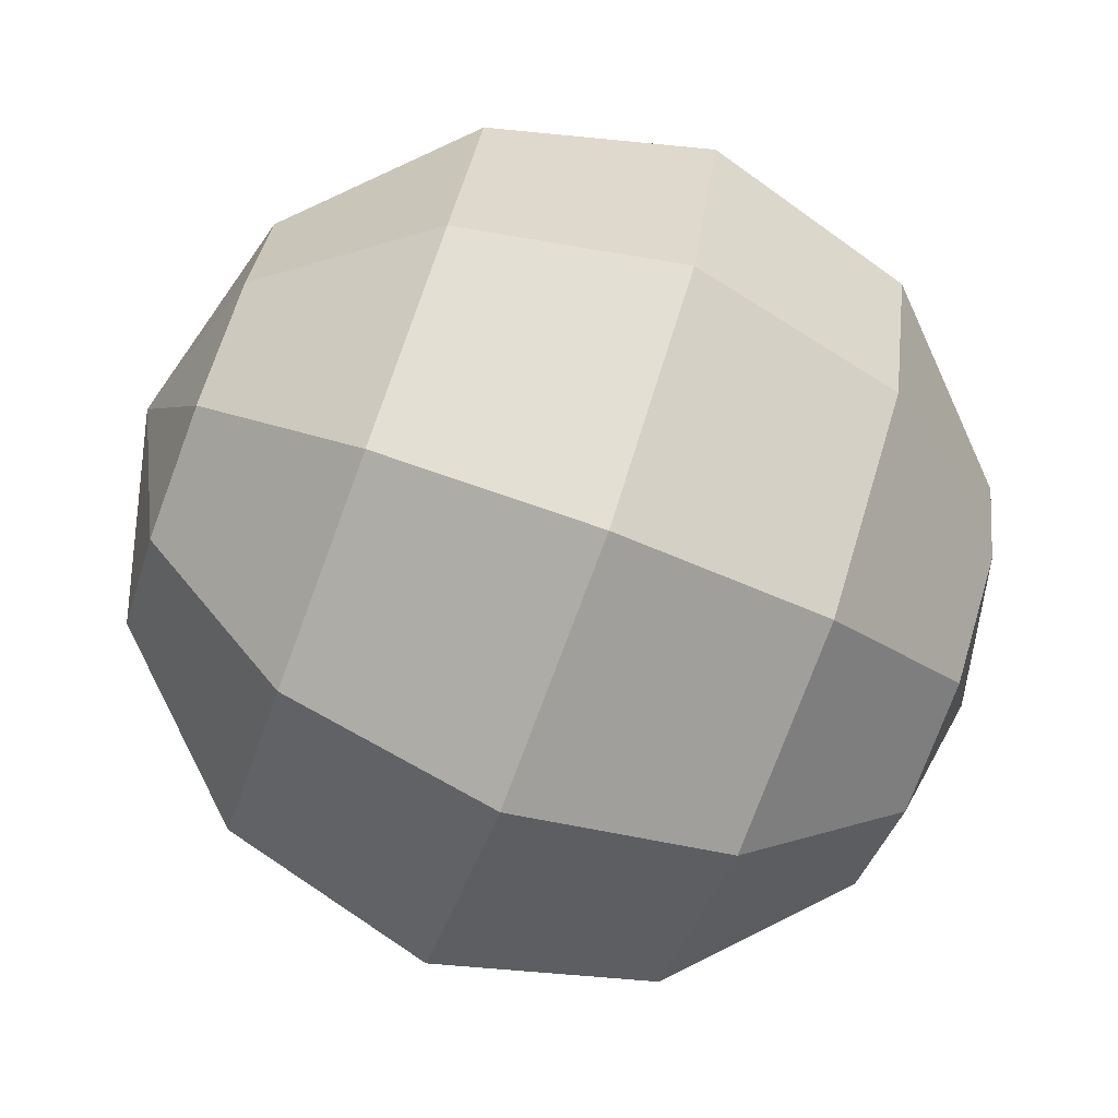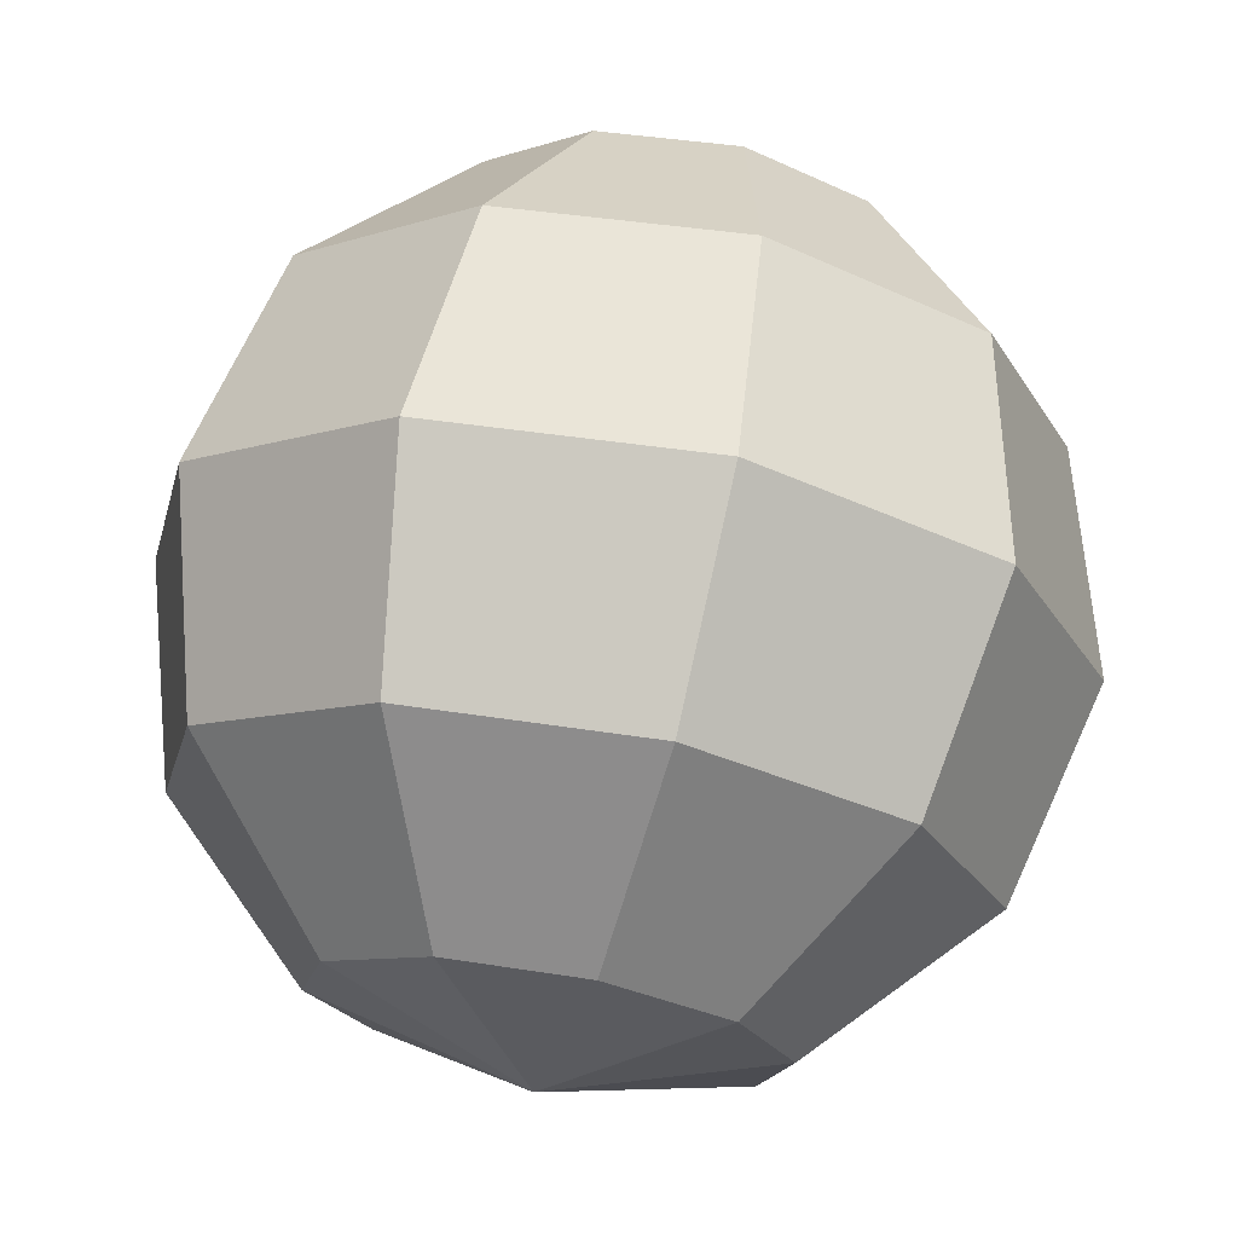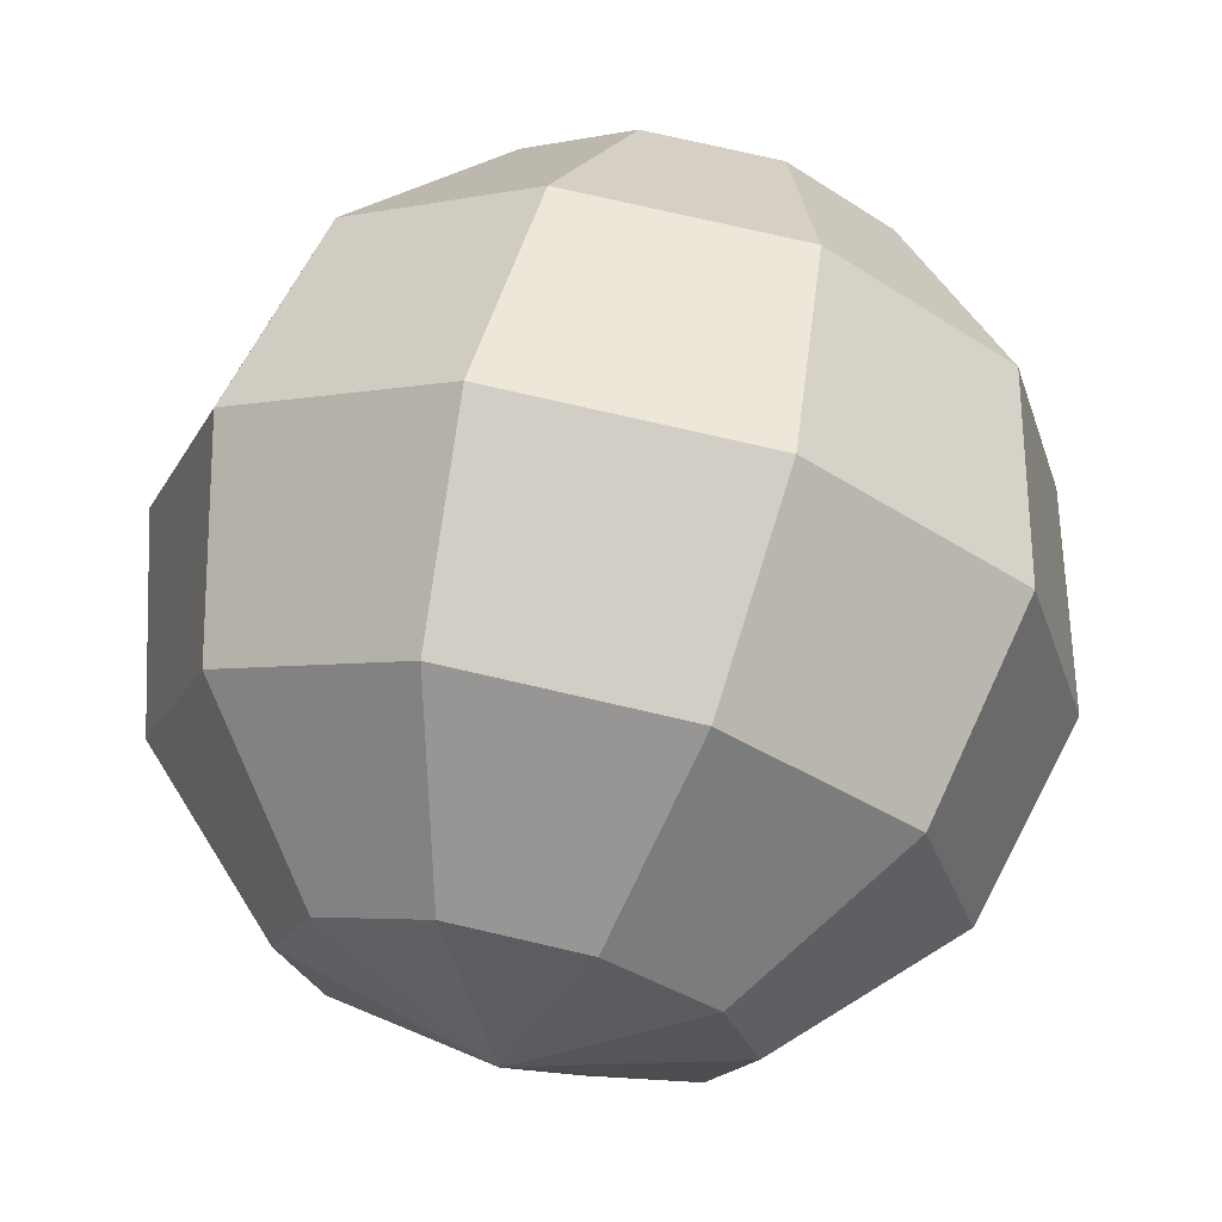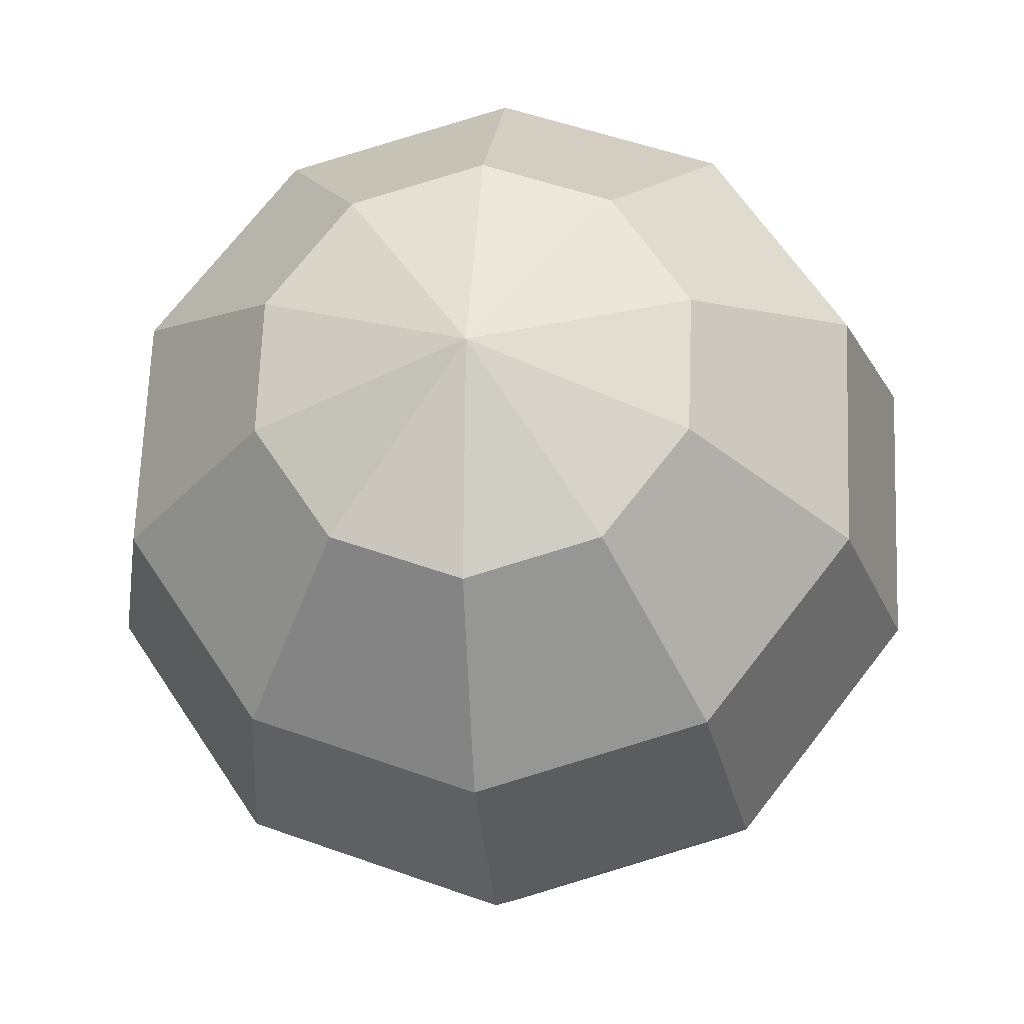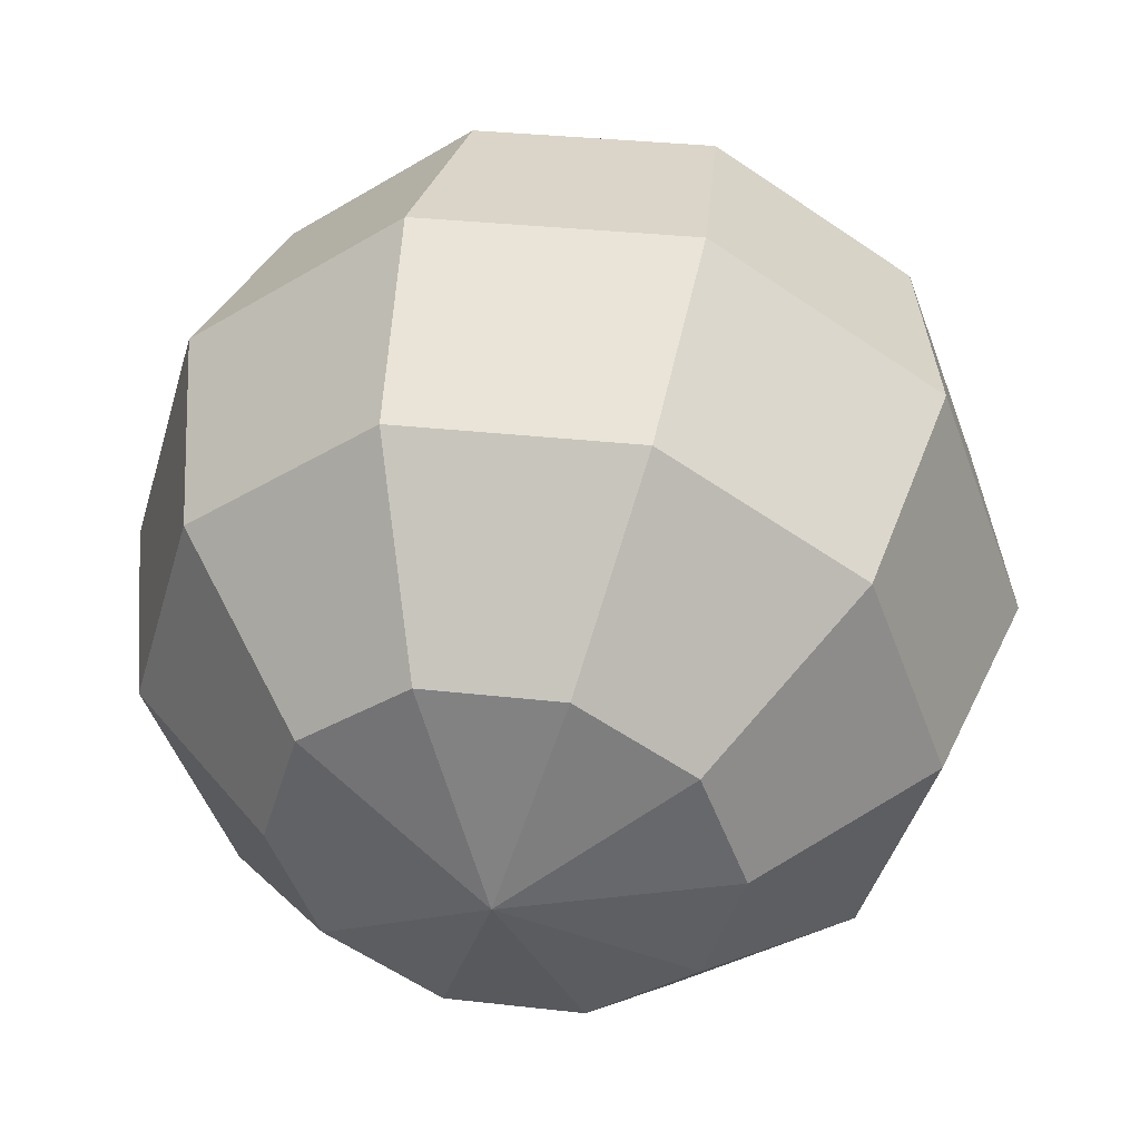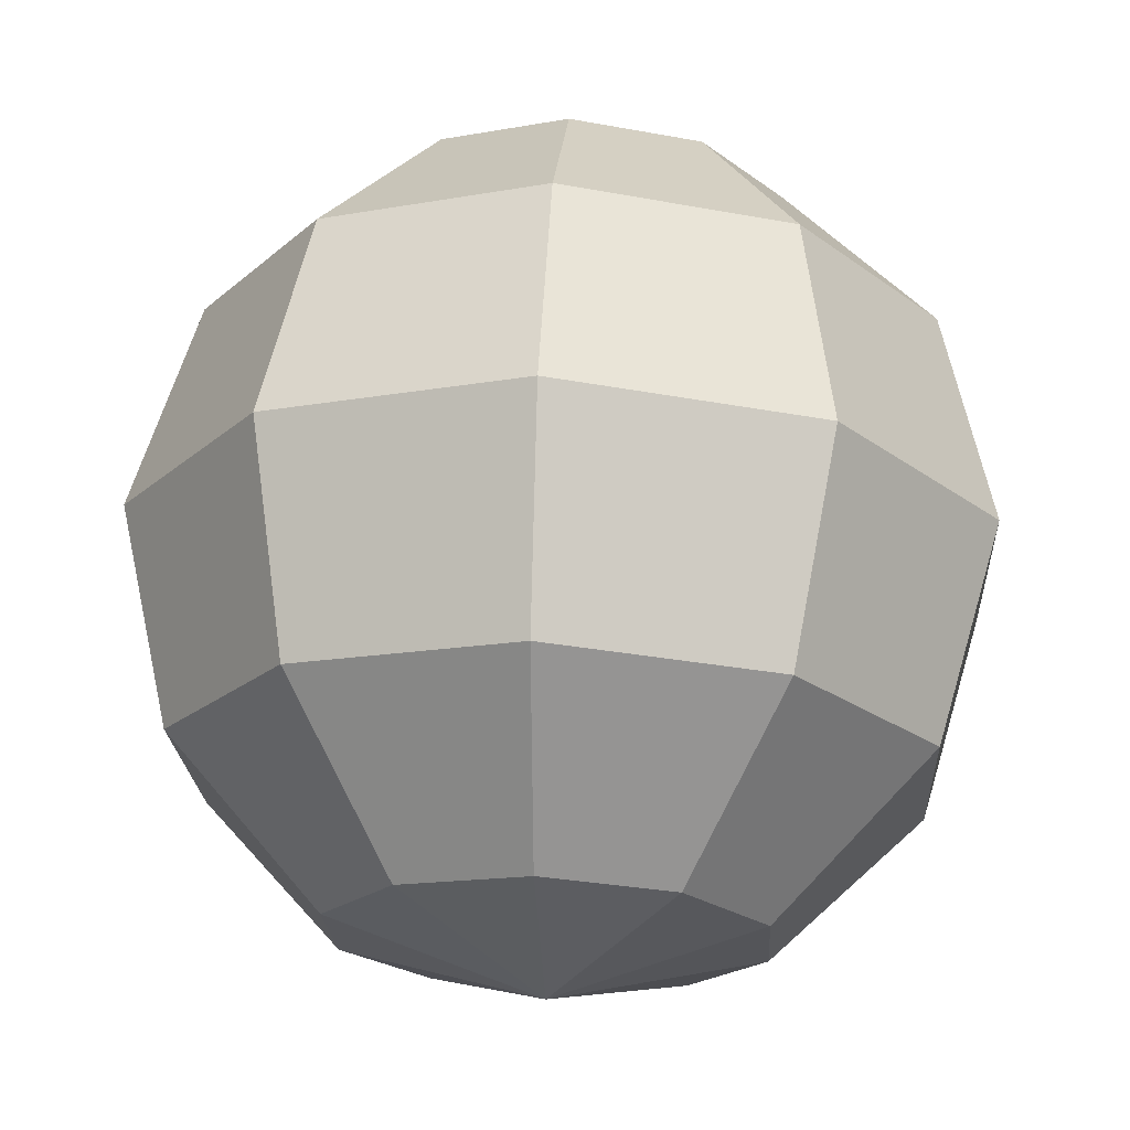
<metadata>
{"format":"obj","ext":"obj","renderer":"f3d","projection":"perspective","resolution":1024,"background":"white","views":[{"elev":61.2,"azim":-74.3,"up":"+Y"},{"elev":-10.2,"azim":-132.8,"up":"+Z"},{"elev":-18.7,"azim":-104.9,"up":"+Z"},{"elev":56.1,"azim":25.6,"up":"+Z"},{"elev":-36.9,"azim":-136.5,"up":"+Z"},{"elev":-34.5,"azim":-10.4,"up":"+Z"}]}
</metadata>
<code>
g mina_bubble
v 0.2681 0.005509 0.07535
v -4.172e-07 4.172e-07 4.172e-07
v 0.2302 -0.1521 0.03839
v 0.2037 0.1548 0.1103
v -4.172e-07 4.172e-07 4.172e-07
v 0.2681 0.005509 0.07535
v 0.0614 0.2386 0.13
v -4.172e-07 4.172e-07 4.172e-07
v 0.2037 0.1548 0.1103
v -0.1043 0.225 0.1268
v -4.172e-07 4.172e-07 4.172e-07
v 0.0614 0.2386 0.13
v -0.2302 0.1192 0.102
v -4.172e-07 4.172e-07 4.172e-07
v -0.1043 0.225 0.1268
v -0.2681 -0.03842 0.06505
v -4.172e-07 4.172e-07 4.172e-07
v -0.2302 0.1192 0.102
v -0.2037 -0.1877 0.03006
v -4.172e-07 4.172e-07 4.172e-07
v -0.2681 -0.03842 0.06505
v -0.0614 -0.2715 0.0104
v -4.172e-07 4.172e-07 4.172e-07
v -0.2037 -0.1877 0.03006
v 0.1043 -0.258 0.01358
v -4.172e-07 4.172e-07 4.172e-07
v -0.0614 -0.2715 0.0104
v 0.2302 -0.1521 0.03839
v -4.172e-07 4.172e-07 4.172e-07
v 0.1043 -0.258 0.01358
v 0.2302 -0.3649 0.946
v -4.172e-07 -0.2457 1.048
v 0.2681 -0.2073 0.9829
v 0.2681 -0.2073 0.9829
v -4.172e-07 -0.2457 1.048
v 0.2037 -0.058 1.018
v 0.2037 -0.058 1.018
v -4.172e-07 -0.2457 1.048
v 0.0614 0.02586 1.038
v 0.0614 0.02586 1.038
v -4.172e-07 -0.2457 1.048
v -0.1043 0.01228 1.034
v -0.1043 0.01228 1.034
v -4.172e-07 -0.2457 1.048
v -0.2302 -0.09354 1.01
v -0.2302 -0.09354 1.01
v -4.172e-07 -0.2457 1.048
v -0.2681 -0.2512 0.9726
v -0.2681 -0.2512 0.9726
v -4.172e-07 -0.2457 1.048
v -0.2037 -0.4004 0.9376
v -0.2037 -0.4004 0.9376
v -4.172e-07 -0.2457 1.048
v -0.0614 -0.4843 0.918
v -0.0614 -0.4843 0.918
v -4.172e-07 -0.2457 1.048
v 0.1043 -0.4707 0.9211
v 0.1043 -0.4707 0.9211
v -4.172e-07 -0.2457 1.048
v 0.2302 -0.3649 0.946
v 0.2302 -0.1521 0.03839
v 0.3987 -0.2964 0.2069
v 0.4644 -0.02337 0.2709
v 0.2681 0.005509 0.07535
v 0.2681 0.005509 0.07535
v 0.4644 -0.02337 0.2709
v 0.3528 0.2351 0.3315
v 0.2037 0.1548 0.1103
v 0.2037 0.1548 0.1103
v 0.3528 0.2351 0.3315
v 0.1064 0.3804 0.3656
v 0.0614 0.2386 0.13
v 0.0614 0.2386 0.13
v 0.1064 0.3804 0.3656
v -0.1807 0.3569 0.3601
v -0.1043 0.225 0.1268
v -0.1043 0.225 0.1268
v -0.1807 0.3569 0.3601
v -0.3987 0.1736 0.3171
v -0.2302 0.1192 0.102
v -0.2302 0.1192 0.102
v -0.3987 0.1736 0.3171
v -0.4644 -0.09947 0.2531
v -0.2681 -0.03842 0.06505
v -0.2681 -0.03842 0.06505
v -0.4644 -0.09947 0.2531
v -0.3528 -0.358 0.1925
v -0.2037 -0.1877 0.03006
v -0.2037 -0.1877 0.03006
v -0.3528 -0.358 0.1925
v -0.1064 -0.5032 0.1584
v -0.0614 -0.2715 0.0104
v -0.0614 -0.2715 0.0104
v -0.1064 -0.5032 0.1584
v 0.1807 -0.4797 0.1639
v 0.1043 -0.258 0.01358
v 0.1043 -0.258 0.01358
v 0.1807 -0.4797 0.1639
v 0.3987 -0.2964 0.2069
v 0.2302 -0.1521 0.03839
v 0.3987 -0.2964 0.2069
v 0.4604 -0.3942 0.4604
v 0.5363 -0.07891 0.5343
v 0.4644 -0.02337 0.2709
v 0.4644 -0.02337 0.2709
v 0.5363 -0.07891 0.5343
v 0.4073 0.2196 0.6043
v 0.3528 0.2351 0.3315
v 0.3528 0.2351 0.3315
v 0.4073 0.2196 0.6043
v 0.1228 0.3873 0.6436
v 0.1064 0.3804 0.3656
v 0.1064 0.3804 0.3656
v 0.1228 0.3873 0.6436
v -0.2086 0.3602 0.6372
v -0.1807 0.3569 0.3601
v -0.1807 0.3569 0.3601
v -0.2086 0.3602 0.6372
v -0.4604 0.1485 0.5876
v -0.3987 0.1736 0.3171
v -0.3987 0.1736 0.3171
v -0.4604 0.1485 0.5876
v -0.5363 -0.1668 0.5137
v -0.4644 -0.09947 0.2531
v -0.4644 -0.09947 0.2531
v -0.5363 -0.1668 0.5137
v -0.4073 -0.4653 0.4437
v -0.3528 -0.358 0.1925
v -0.3528 -0.358 0.1925
v -0.4073 -0.4653 0.4437
v -0.1228 -0.633 0.4044
v -0.1064 -0.5032 0.1584
v -0.1064 -0.5032 0.1584
v -0.1228 -0.633 0.4044
v 0.2086 -0.6058 0.4107
v 0.1807 -0.4797 0.1639
v 0.1807 -0.4797 0.1639
v 0.2086 -0.6058 0.4107
v 0.4604 -0.3942 0.4604
v 0.3987 -0.2964 0.2069
v 0.4604 -0.3942 0.4604
v 0.3987 -0.4193 0.7309
v 0.4644 -0.1462 0.7949
v 0.5363 -0.07891 0.5343
v 0.5363 -0.07891 0.5343
v 0.4644 -0.1462 0.7949
v 0.3528 0.1123 0.8555
v 0.4073 0.2196 0.6043
v 0.4073 0.2196 0.6043
v 0.3528 0.1123 0.8555
v 0.1064 0.2575 0.8895
v 0.1228 0.3873 0.6436
v 0.1228 0.3873 0.6436
v 0.1064 0.2575 0.8895
v -0.1807 0.234 0.884
v -0.2086 0.3602 0.6372
v -0.2086 0.3602 0.6372
v -0.1807 0.234 0.884
v -0.3987 0.05075 0.8411
v -0.4604 0.1485 0.5876
v -0.4604 0.1485 0.5876
v -0.3987 0.05075 0.8411
v -0.4644 -0.2223 0.7771
v -0.5363 -0.1668 0.5137
v -0.5363 -0.1668 0.5137
v -0.4644 -0.2223 0.7771
v -0.3528 -0.4808 0.7164
v -0.4073 -0.4653 0.4437
v -0.4073 -0.4653 0.4437
v -0.3528 -0.4808 0.7164
v -0.1064 -0.6261 0.6824
v -0.1228 -0.633 0.4044
v -0.1228 -0.633 0.4044
v -0.1064 -0.6261 0.6824
v 0.1807 -0.6026 0.6879
v 0.2086 -0.6058 0.4107
v 0.2086 -0.6058 0.4107
v 0.1807 -0.6026 0.6879
v 0.3987 -0.4193 0.7309
v 0.4604 -0.3942 0.4604
v 0.3987 -0.4193 0.7309
v 0.2302 -0.3649 0.946
v 0.2681 -0.2073 0.9829
v 0.4644 -0.1462 0.7949
v 0.4644 -0.1462 0.7949
v 0.2681 -0.2073 0.9829
v 0.2037 -0.058 1.018
v 0.3528 0.1123 0.8555
v 0.3528 0.1123 0.8555
v 0.2037 -0.058 1.018
v 0.0614 0.02586 1.038
v 0.1064 0.2575 0.8895
v 0.1064 0.2575 0.8895
v 0.0614 0.02586 1.038
v -0.1043 0.01228 1.034
v -0.1807 0.234 0.884
v -0.1807 0.234 0.884
v -0.1043 0.01228 1.034
v -0.2302 -0.09354 1.01
v -0.3987 0.05075 0.8411
v -0.3987 0.05075 0.8411
v -0.2302 -0.09354 1.01
v -0.2681 -0.2512 0.9726
v -0.4644 -0.2223 0.7771
v -0.4644 -0.2223 0.7771
v -0.2681 -0.2512 0.9726
v -0.2037 -0.4004 0.9376
v -0.3528 -0.4808 0.7164
v -0.3528 -0.4808 0.7164
v -0.2037 -0.4004 0.9376
v -0.0614 -0.4843 0.918
v -0.1064 -0.6261 0.6824
v -0.1064 -0.6261 0.6824
v -0.0614 -0.4843 0.918
v 0.1043 -0.4707 0.9211
v 0.1807 -0.6026 0.6879
v 0.1807 -0.6026 0.6879
v 0.1043 -0.4707 0.9211
v 0.2302 -0.3649 0.946
v 0.3987 -0.4193 0.7309
g mina_bubble_0
f 3 2 1
f 6 5 4
f 9 8 7
f 12 11 10
f 15 14 13
f 18 17 16
f 21 20 19
f 24 23 22
f 27 26 25
f 30 29 28
f 33 32 31
f 36 35 34
f 39 38 37
f 42 41 40
f 45 44 43
f 48 47 46
f 51 50 49
f 54 53 52
f 57 56 55
f 60 59 58
f 63 62 61
f 64 63 61
f 67 66 65
f 68 67 65
f 71 70 69
f 72 71 69
f 75 74 73
f 76 75 73
f 79 78 77
f 80 79 77
f 83 82 81
f 84 83 81
f 87 86 85
f 88 87 85
f 91 90 89
f 92 91 89
f 95 94 93
f 96 95 93
f 99 98 97
f 100 99 97
f 103 102 101
f 104 103 101
f 107 106 105
f 108 107 105
f 111 110 109
f 112 111 109
f 115 114 113
f 116 115 113
f 119 118 117
f 120 119 117
f 123 122 121
f 124 123 121
f 127 126 125
f 128 127 125
f 131 130 129
f 132 131 129
f 135 134 133
f 136 135 133
f 139 138 137
f 140 139 137
f 143 142 141
f 144 143 141
f 147 146 145
f 148 147 145
f 151 150 149
f 152 151 149
f 155 154 153
f 156 155 153
f 159 158 157
f 160 159 157
f 163 162 161
f 164 163 161
f 167 166 165
f 168 167 165
f 171 170 169
f 172 171 169
f 175 174 173
f 176 175 173
f 179 178 177
f 180 179 177
f 183 182 181
f 184 183 181
f 187 186 185
f 188 187 185
f 191 190 189
f 192 191 189
f 195 194 193
f 196 195 193
f 199 198 197
f 200 199 197
f 203 202 201
f 204 203 201
f 207 206 205
f 208 207 205
f 211 210 209
f 212 211 209
f 215 214 213
f 216 215 213
f 219 218 217
f 220 219 217

</code>
